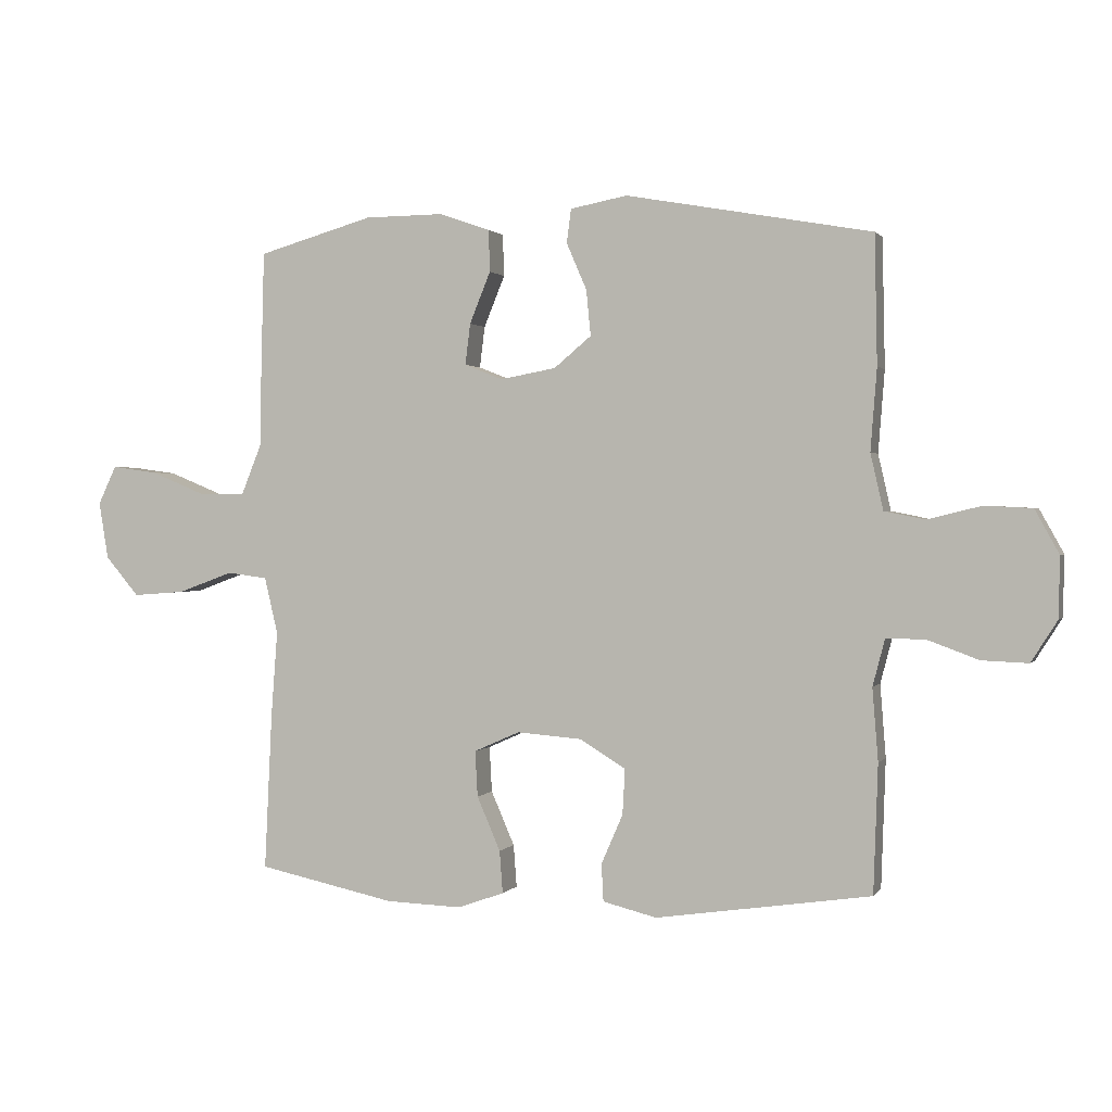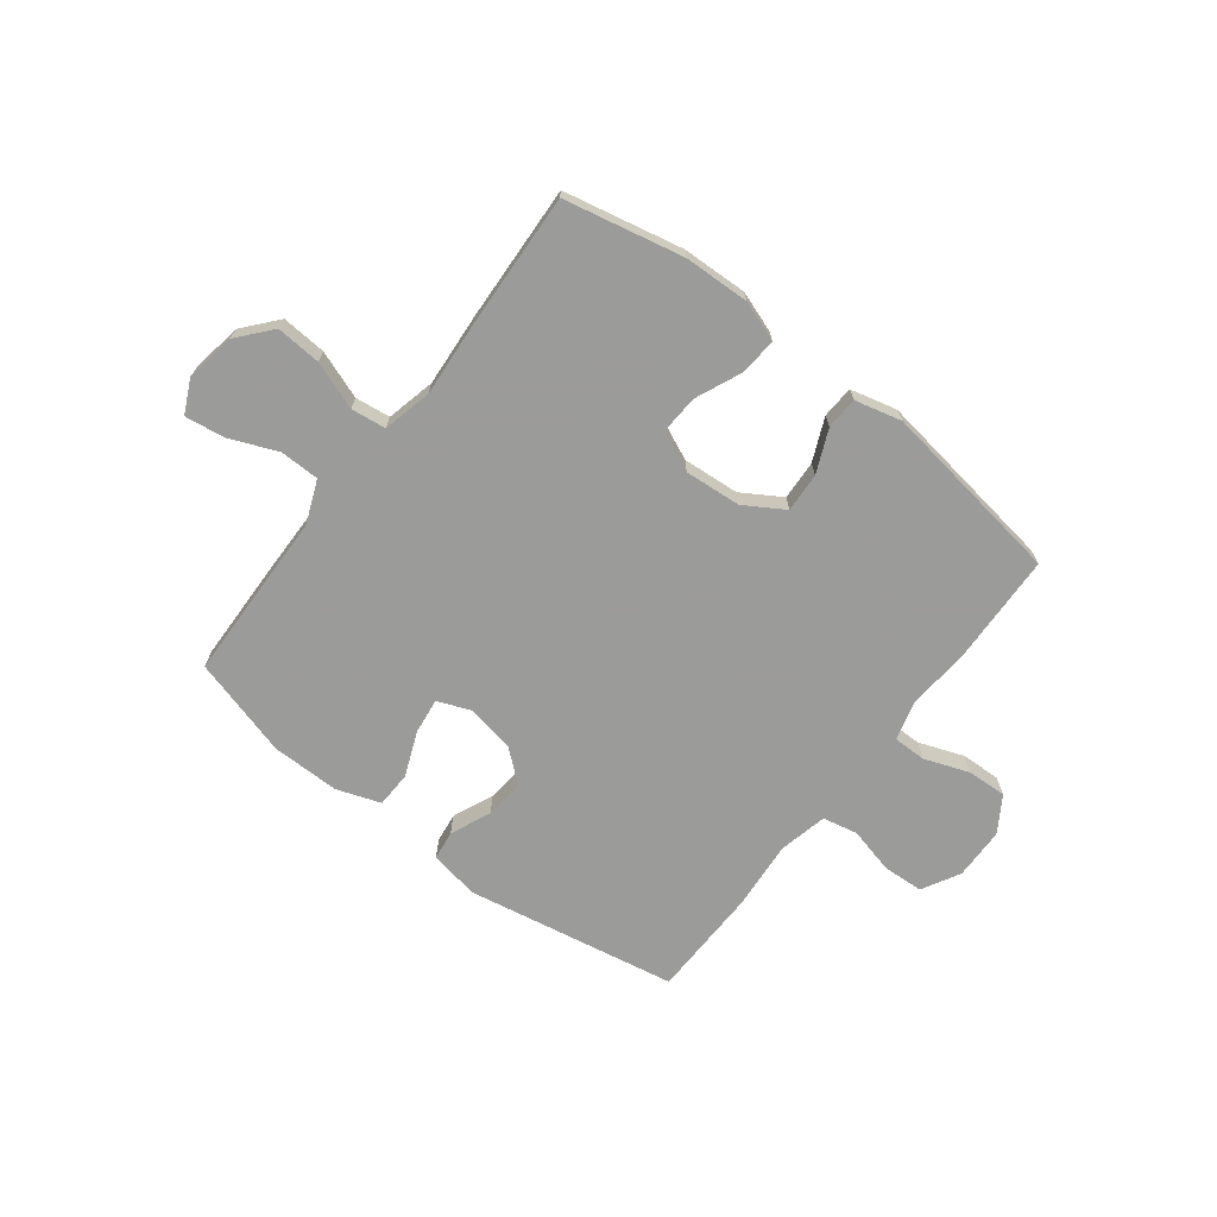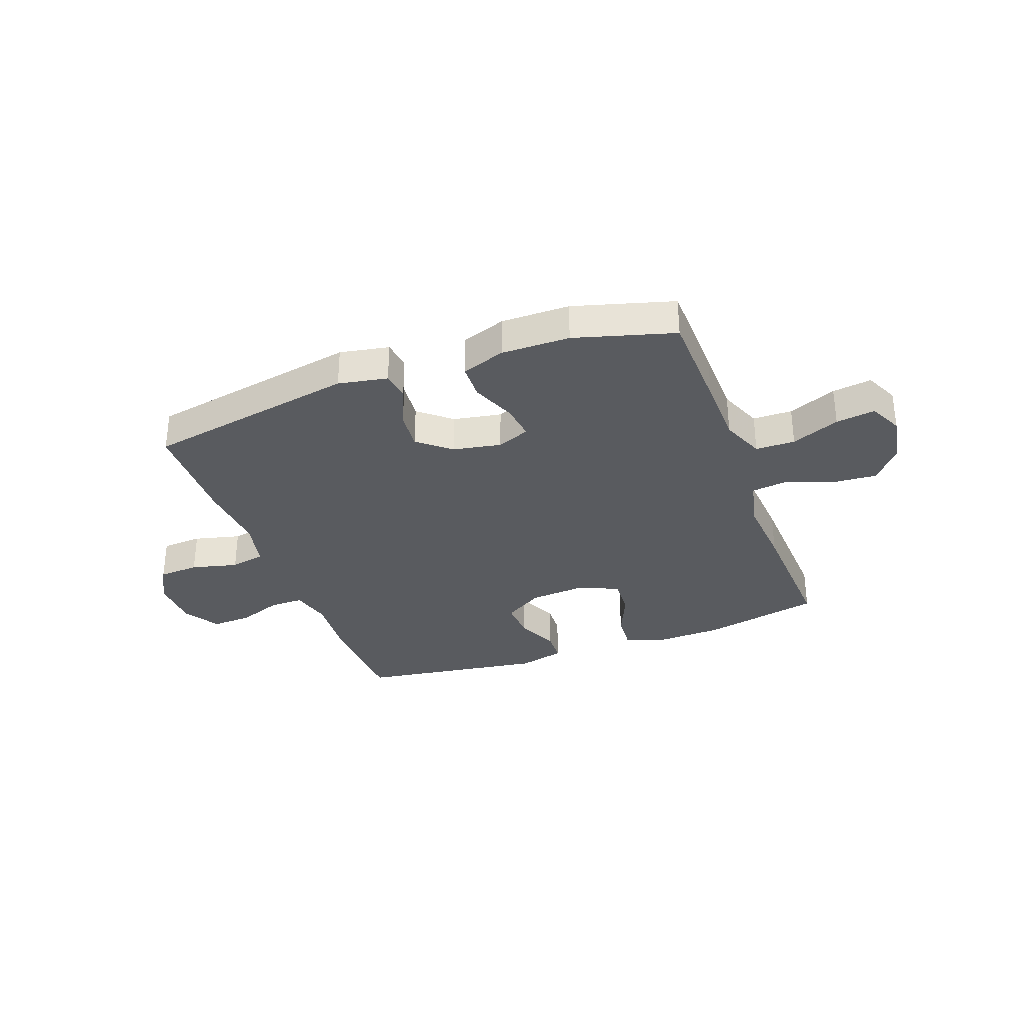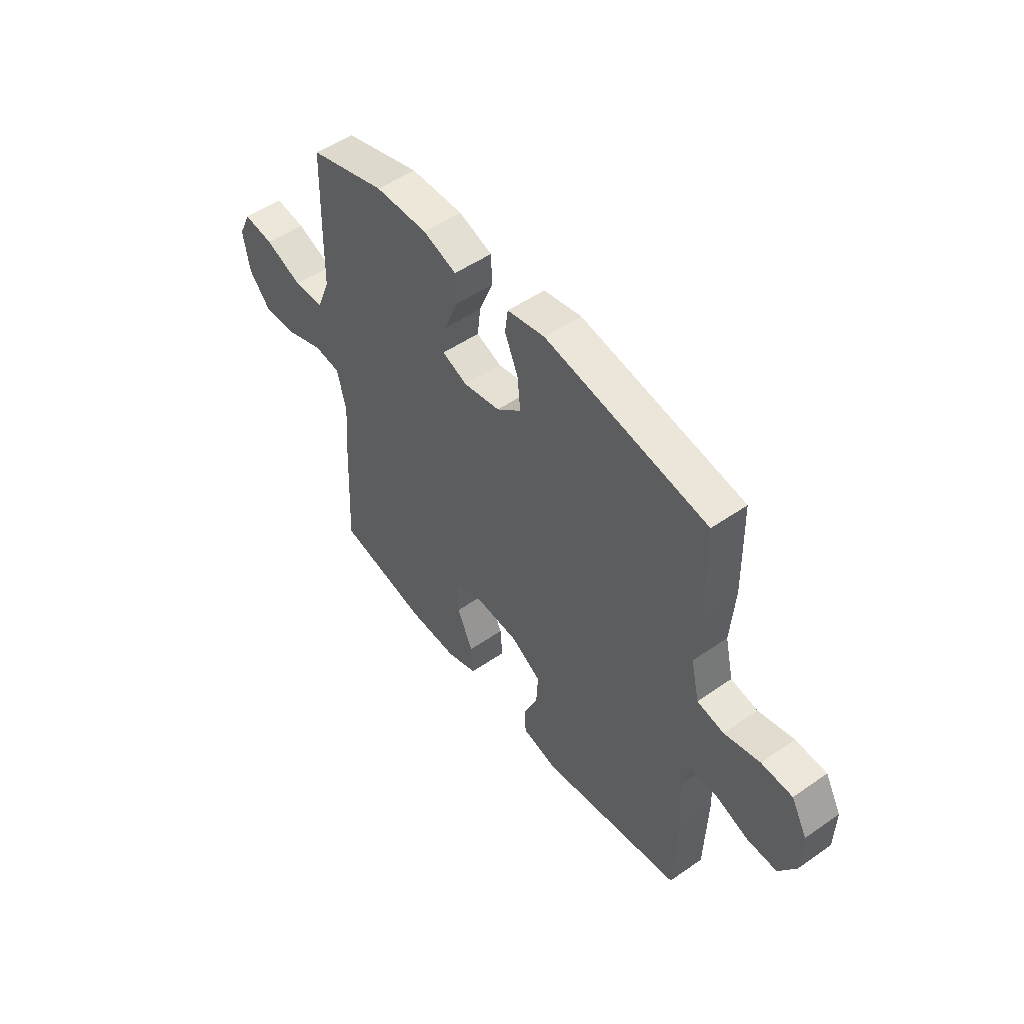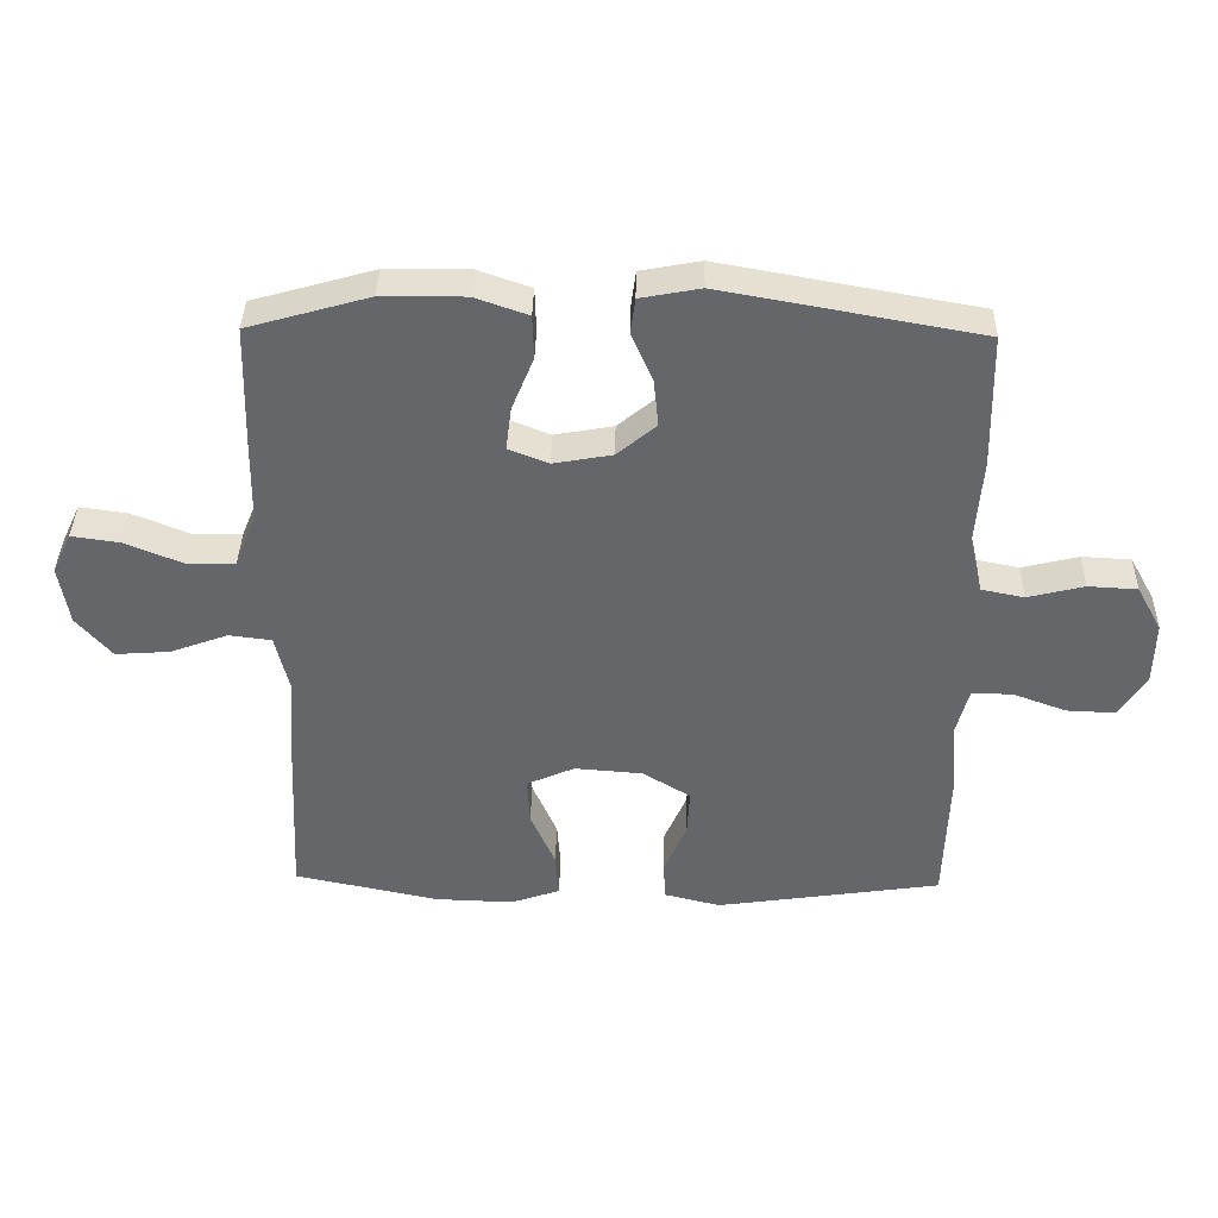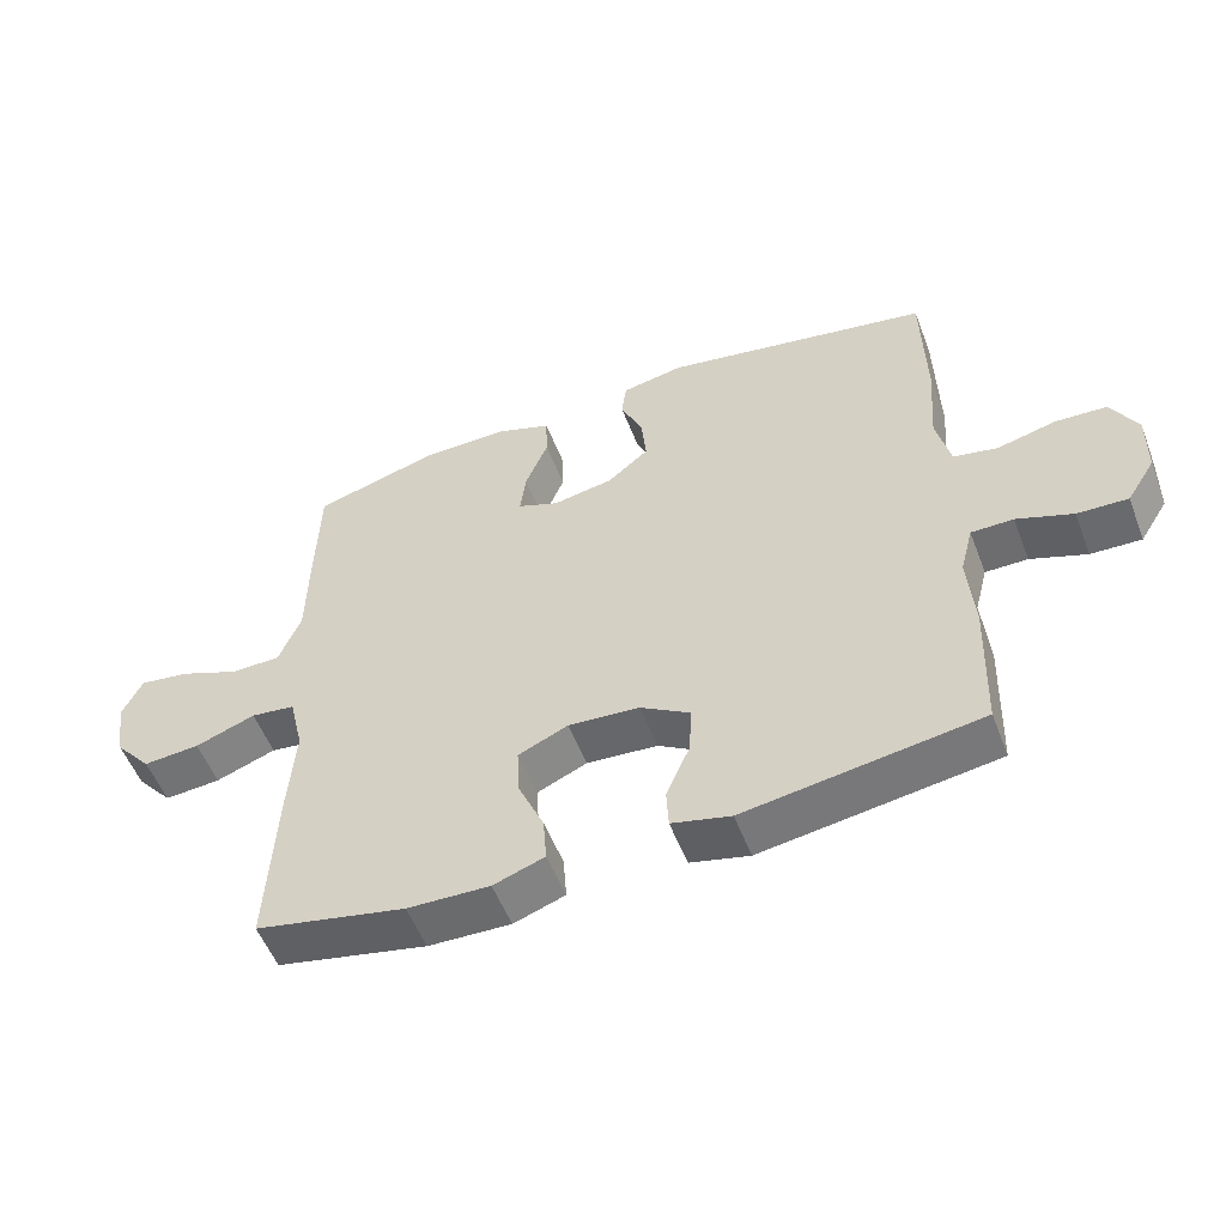
<metadata>
{"format":"obj","ext":"obj","renderer":"f3d","projection":"perspective","resolution":1024,"background":"white","views":[{"elev":1.0,"azim":-162.6,"up":"+Z"},{"elev":-69.6,"azim":142.5,"up":"+Y"},{"elev":-32.5,"azim":20.2,"up":"+Y"},{"elev":50.8,"azim":-127.2,"up":"+Z"},{"elev":38.1,"azim":-178.8,"up":"+Z"},{"elev":-54.1,"azim":-159.1,"up":"+Z"}]}
</metadata>
<code>
v 0.5 0.07 -0.5
v 0.283 0.07 -0.546
v 0.164 0.07 -0.55
v 0.09 0.07 -0.524
v 0.095 0.07 -0.457
v 0.132 0.07 -0.372
v 0.136 0.07 -0.3
v 0.064 0.07 -0.268
v -0.039 0.07 -0.276
v -0.111 0.07 -0.32
v -0.107 0.07 -0.392
v -0.073 0.07 -0.47
v -0.076 0.07 -0.529
v -0.161 0.07 -0.55
v -0.5 0.07 -0.5
v -0.507 0.07 -0.298
v -0.498 0.07 -0.184
v -0.517 0.07 -0.111
v -0.578 0.07 -0.111
v -0.659 0.07 -0.141
v -0.732 0.07 -0.144
v -0.773 0.07 -0.079
v -0.775 0.07 0.016
v -0.737 0.07 0.085
v -0.663 0.07 0.089
v -0.578 0.07 0.068
v -0.514 0.07 0.081
v -0.494 0.07 0.169
v -0.504 0.07 0.298
v -0.5 0.07 0.5
v -0.113 0.07 0.57
v -0.023 0.07 0.553
v -0.016 0.07 0.5
v -0.048 0.07 0.426
v -0.055 0.07 0.354
v 0.004 0.07 0.305
v 0.092 0.07 0.289
v 0.152 0.07 0.313
v 0.144 0.07 0.378
v 0.111 0.07 0.459
v 0.113 0.07 0.525
v 0.193 0.07 0.553
v 0.318 0.07 0.552
v 0.5 0.07 0.5
v 0.505 0.07 0.314
v 0.507 0.07 0.189
v 0.539 0.07 0.11
v 0.611 0.07 0.109
v 0.699 0.07 0.145
v 0.771 0.07 0.155
v 0.8 0.07 0.094
v 0.785 0.07 0.004
v 0.732 0.07 -0.058
v 0.65 0.07 -0.052
v 0.563 0.07 -0.02
v 0.499 0.07 -0.028
v 0.478 0.07 -0.117
v 0.488 0.07 -0.251
v 0.5 0 -0.5
v 0.283 0 -0.546
v 0.164 0 -0.55
v 0.09 0 -0.524
v 0.095 0 -0.457
v 0.132 0 -0.372
v 0.136 0 -0.3
v 0.064 0 -0.268
v -0.039 0 -0.276
v -0.111 0 -0.32
v -0.107 0 -0.392
v -0.073 0 -0.47
v -0.076 0 -0.529
v -0.161 0 -0.55
v -0.5 0 -0.5
v -0.507 0 -0.298
v -0.498 0 -0.184
v -0.517 0 -0.111
v -0.578 0 -0.111
v -0.659 0 -0.141
v -0.732 0 -0.144
v -0.773 0 -0.079
v -0.775 0 0.016
v -0.737 0 0.085
v -0.663 0 0.089
v -0.578 0 0.068
v -0.514 0 0.081
v -0.494 0 0.169
v -0.504 0 0.298
v -0.5 0 0.5
v -0.113 0 0.57
v -0.023 0 0.553
v -0.016 0 0.5
v -0.048 0 0.426
v -0.055 0 0.354
v 0.004 0 0.305
v 0.092 0 0.289
v 0.152 0 0.313
v 0.144 0 0.378
v 0.111 0 0.459
v 0.113 0 0.525
v 0.193 0 0.553
v 0.318 0 0.552
v 0.5 0 0.5
v 0.505 0 0.314
v 0.507 0 0.189
v 0.539 0 0.11
v 0.611 0 0.109
v 0.699 0 0.145
v 0.771 0 0.155
v 0.8 0 0.094
v 0.785 0 0.004
v 0.732 0 -0.058
v 0.65 0 -0.052
v 0.563 0 -0.02
v 0.499 0 -0.028
v 0.478 0 -0.117
v 0.488 0 -0.251
f 4 5 6
f 3 4 6
f 2 3 6
f 1 2 6
f 58 1 6
f 57 58 6
f 56 57 6 7
f 53 54 55
f 52 53 55
f 51 52 55
f 50 51 55
f 49 50 55
f 48 49 55
f 47 48 55 56
f 56 7 8
f 47 56 8
f 46 47 8
f 44 45 46
f 43 44 46
f 42 43 46
f 41 42 46
f 40 41 46
f 39 40 46
f 38 39 46
f 46 8 9
f 38 46 9
f 37 38 9
f 32 33 34
f 31 32 34
f 30 31 34
f 29 30 34
f 28 29 34
f 27 28 34 35
f 24 25 26
f 23 24 26
f 22 23 26
f 21 22 26
f 20 21 26
f 19 20 26
f 18 19 26 27
f 27 35 36
f 18 27 36
f 17 18 36
f 15 16 17
f 14 15 17
f 13 14 17
f 12 13 17
f 11 12 17
f 37 9 10
f 36 37 10
f 17 36 10
f 10 11 17
f 64 63 62
f 64 62 61
f 64 61 60
f 64 60 59
f 64 59 116
f 64 116 115
f 65 64 115 114
f 113 112 111
f 113 111 110
f 113 110 109
f 113 109 108
f 113 108 107
f 113 107 106
f 114 113 106 105
f 66 65 114
f 66 114 105
f 66 105 104
f 104 103 102
f 104 102 101
f 104 101 100
f 104 100 99
f 104 99 98
f 104 98 97
f 104 97 96
f 67 66 104
f 67 104 96
f 67 96 95
f 92 91 90
f 92 90 89
f 92 89 88
f 92 88 87
f 92 87 86
f 93 92 86 85
f 84 83 82
f 84 82 81
f 84 81 80
f 84 80 79
f 84 79 78
f 84 78 77
f 85 84 77 76
f 94 93 85
f 94 85 76
f 94 76 75
f 75 74 73
f 75 73 72
f 75 72 71
f 75 71 70
f 75 70 69
f 68 67 95
f 68 95 94
f 68 94 75
f 75 69 68
f 1 59 60 2
f 2 60 61 3
f 3 61 62 4
f 4 62 63 5
f 5 63 64 6
f 6 64 65 7
f 7 65 66 8
f 8 66 67 9
f 9 67 68 10
f 10 68 69 11
f 11 69 70 12
f 12 70 71 13
f 13 71 72 14
f 14 72 73 15
f 15 73 74 16
f 16 74 75 17
f 17 75 76 18
f 18 76 77 19
f 19 77 78 20
f 20 78 79 21
f 21 79 80 22
f 22 80 81 23
f 23 81 82 24
f 24 82 83 25
f 25 83 84 26
f 26 84 85 27
f 27 85 86 28
f 28 86 87 29
f 29 87 88 30
f 30 88 89 31
f 31 89 90 32
f 32 90 91 33
f 33 91 92 34
f 34 92 93 35
f 35 93 94 36
f 36 94 95 37
f 37 95 96 38
f 38 96 97 39
f 39 97 98 40
f 40 98 99 41
f 41 99 100 42
f 42 100 101 43
f 43 101 102 44
f 44 102 103 45
f 45 103 104 46
f 46 104 105 47
f 47 105 106 48
f 48 106 107 49
f 49 107 108 50
f 50 108 109 51
f 51 109 110 52
f 52 110 111 53
f 53 111 112 54
f 54 112 113 55
f 55 113 114 56
f 56 114 115 57
f 57 115 116 58
f 58 116 59 1

</code>
